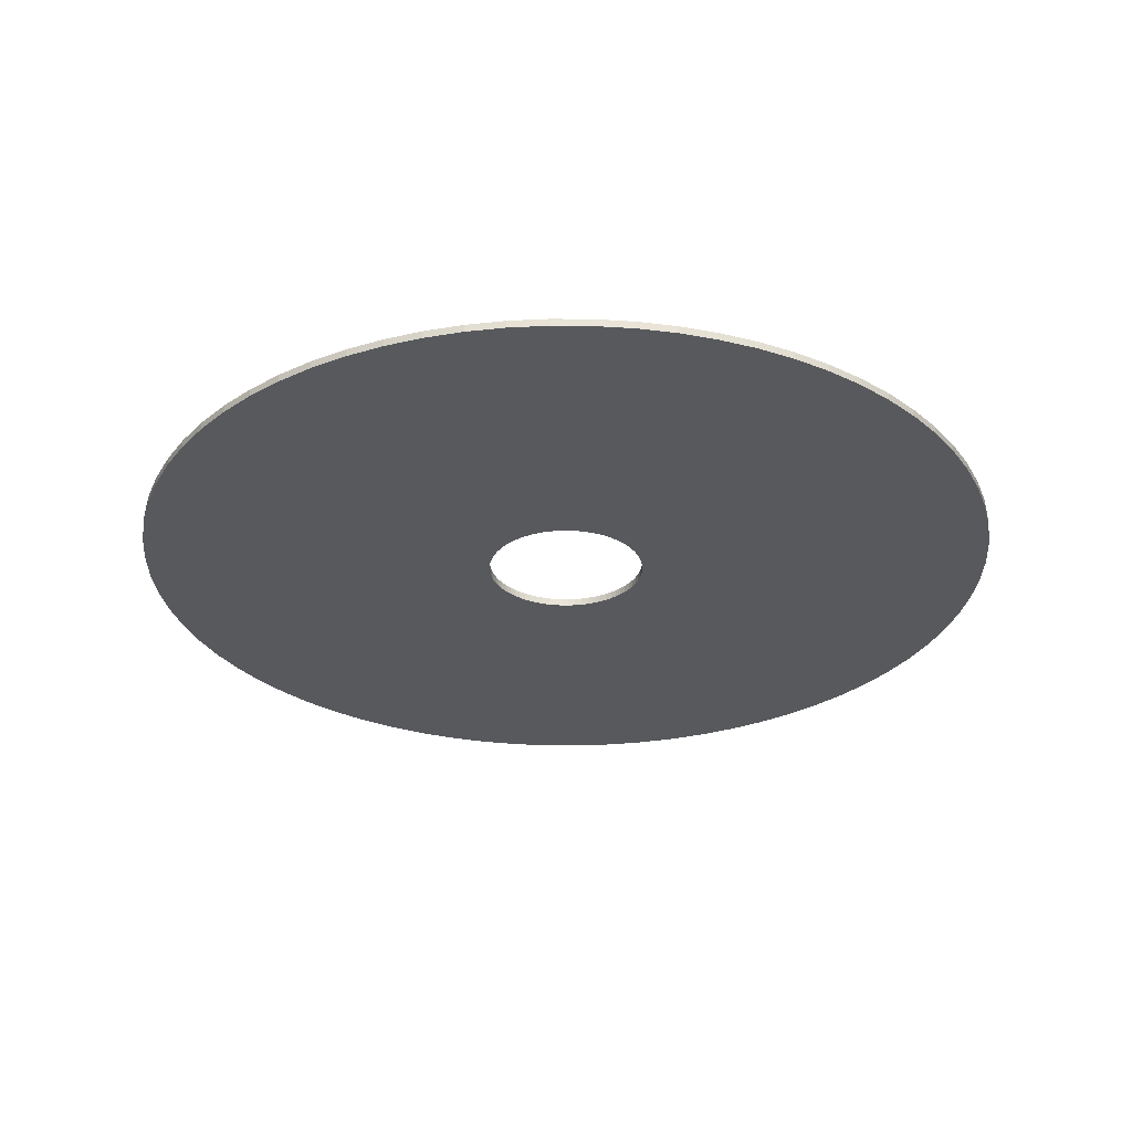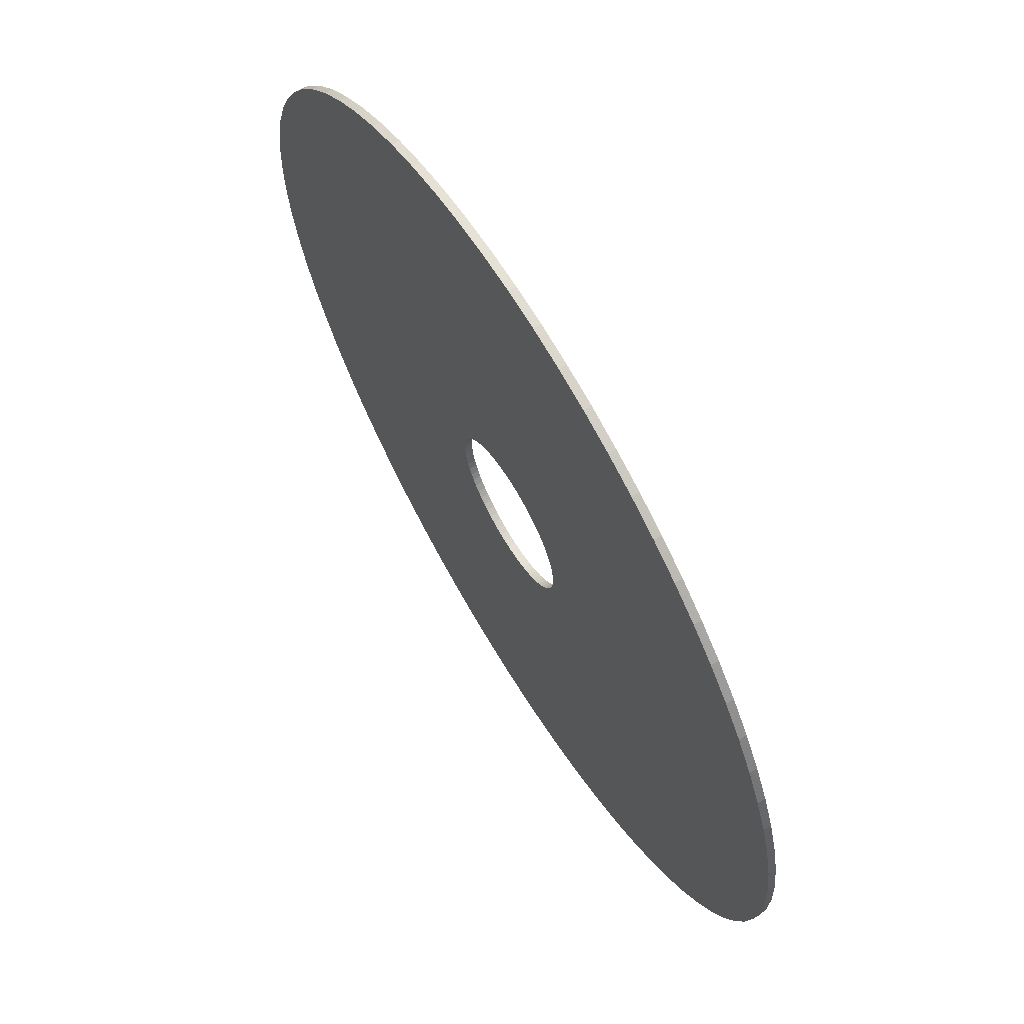
<metadata>
{"format":"obj","ext":"obj","renderer":"f3d","projection":"perspective","resolution":1024,"background":"white","views":[{"elev":-29.4,"azim":-68.1,"up":"+Z"},{"elev":66.4,"azim":58.9,"up":"+Y"}]}
</metadata>
<code>
v -661.5 -8.101e-14 -3454
v -659 -57.65 -3454
v -651.5 -114.9 -3454
v -639 -171.2 -3454
v -621.6 -226.2 -3454
v -599.5 -279.6 -3454
v -572.9 -330.8 -3454
v -541.9 -379.4 -3454
v -506.7 -425.2 -3454
v -467.8 -467.8 -3454
v -425.2 -506.7 -3454
v -379.4 -541.9 -3454
v -330.8 -572.9 -3454
v -279.6 -599.5 -3454
v -226.2 -621.6 -3454
v -171.2 -639 -3454
v -114.9 -651.5 -3454
v -57.65 -659 -3454
v 4.051e-14 -661.5 -3454
v 57.65 -659 -3454
v 114.9 -651.5 -3454
v 171.2 -639 -3454
v 226.2 -621.6 -3454
v 279.6 -599.5 -3454
v 330.8 -572.9 -3454
v 379.4 -541.9 -3454
v 425.2 -506.7 -3454
v 467.8 -467.8 -3454
v 506.7 -425.2 -3454
v 541.9 -379.4 -3454
v 572.9 -330.8 -3454
v 599.5 -279.6 -3454
v 621.6 -226.2 -3454
v 639 -171.2 -3454
v 651.5 -114.9 -3454
v 659 -57.65 -3454
v 661.5 0 -3454
v 659 57.65 -3454
v 651.5 114.9 -3454
v 639 171.2 -3454
v 621.6 226.2 -3454
v 599.5 279.6 -3454
v 572.9 330.8 -3454
v 541.9 379.4 -3454
v 506.7 425.2 -3454
v 467.8 467.8 -3454
v 425.2 506.7 -3454
v 379.4 541.9 -3454
v 330.8 572.9 -3454
v 279.6 599.5 -3454
v 226.2 621.6 -3454
v 171.2 639 -3454
v 114.9 651.5 -3454
v 57.65 659 -3454
v 4.051e-14 661.5 -3454
v -57.65 659 -3454
v -114.9 651.5 -3454
v -171.2 639 -3454
v -226.2 621.6 -3454
v -279.6 599.5 -3454
v -330.8 572.9 -3454
v -379.4 541.9 -3454
v -425.2 506.7 -3454
v -467.8 467.8 -3454
v -506.7 425.2 -3454
v -541.9 379.4 -3454
v -572.9 330.8 -3454
v -599.5 279.6 -3454
v -621.6 226.2 -3454
v -639 171.2 -3454
v -651.5 114.9 -3454
v -659 57.65 -3454
v -120.9 -1.48e-14 -3454
v -120.4 -10.54 -3454
v -119 -20.99 -3454
v -116.8 -31.29 -3454
v -113.6 -41.34 -3454
v -109.6 -51.09 -3454
v -104.7 -60.44 -3454
v -99.02 -69.34 -3454
v -92.6 -77.7 -3454
v -85.48 -85.48 -3454
v -77.7 -92.6 -3454
v -69.34 -99.02 -3454
v -60.44 -104.7 -3454
v -51.09 -109.6 -3454
v -41.34 -113.6 -3454
v -31.29 -116.8 -3454
v -20.99 -119 -3454
v -10.54 -120.4 -3454
v 7.402e-15 -120.9 -3454
v 10.54 -120.4 -3454
v 20.99 -119 -3454
v 31.29 -116.8 -3454
v 41.34 -113.6 -3454
v 51.09 -109.6 -3454
v 60.44 -104.7 -3454
v 69.34 -99.02 -3454
v 77.7 -92.6 -3454
v 85.48 -85.48 -3454
v 92.6 -77.7 -3454
v 99.02 -69.34 -3454
v 104.7 -60.44 -3454
v 109.6 -51.09 -3454
v 113.6 -41.34 -3454
v 116.8 -31.29 -3454
v 119 -20.99 -3454
v 120.4 -10.54 -3454
v 120.9 0 -3454
v 120.4 10.54 -3454
v 119 20.99 -3454
v 116.8 31.29 -3454
v 113.6 41.34 -3454
v 109.6 51.09 -3454
v 104.7 60.44 -3454
v 99.02 69.34 -3454
v 92.6 77.7 -3454
v 85.48 85.48 -3454
v 77.7 92.6 -3454
v 69.34 99.02 -3454
v 60.44 104.7 -3454
v 51.09 109.6 -3454
v 41.34 113.6 -3454
v 31.29 116.8 -3454
v 20.99 119 -3454
v 10.54 120.4 -3454
v 7.402e-15 120.9 -3454
v -10.54 120.4 -3454
v -20.99 119 -3454
v -31.29 116.8 -3454
v -41.34 113.6 -3454
v -51.09 109.6 -3454
v -60.44 104.7 -3454
v -69.34 99.02 -3454
v -77.7 92.6 -3454
v -85.48 85.48 -3454
v -92.6 77.7 -3454
v -99.02 69.34 -3454
v -104.7 60.44 -3454
v -109.6 51.09 -3454
v -113.6 41.34 -3454
v -116.8 31.29 -3454
v -119 20.99 -3454
v -120.4 10.54 -3454
v -661.5 -8.101e-14 -3443
v -659 -57.65 -3443
v -651.5 -114.9 -3443
v -639 -171.2 -3443
v -621.6 -226.2 -3443
v -599.5 -279.6 -3443
v -572.9 -330.8 -3443
v -541.9 -379.4 -3443
v -506.7 -425.2 -3443
v -467.8 -467.8 -3443
v -425.2 -506.7 -3443
v -379.4 -541.9 -3443
v -330.8 -572.9 -3443
v -279.6 -599.5 -3443
v -226.2 -621.6 -3443
v -171.2 -639 -3443
v -114.9 -651.5 -3443
v -57.65 -659 -3443
v 4.051e-14 -661.5 -3443
v 57.65 -659 -3443
v 114.9 -651.5 -3443
v 171.2 -639 -3443
v 226.2 -621.6 -3443
v 279.6 -599.5 -3443
v 330.8 -572.9 -3443
v 379.4 -541.9 -3443
v 425.2 -506.7 -3443
v 467.8 -467.8 -3443
v 506.7 -425.2 -3443
v 541.9 -379.4 -3443
v 572.9 -330.8 -3443
v 599.5 -279.6 -3443
v 621.6 -226.2 -3443
v 639 -171.2 -3443
v 651.5 -114.9 -3443
v 659 -57.65 -3443
v 661.5 0 -3443
v 659 57.65 -3443
v 651.5 114.9 -3443
v 639 171.2 -3443
v 621.6 226.2 -3443
v 599.5 279.6 -3443
v 572.9 330.8 -3443
v 541.9 379.4 -3443
v 506.7 425.2 -3443
v 467.8 467.8 -3443
v 425.2 506.7 -3443
v 379.4 541.9 -3443
v 330.8 572.9 -3443
v 279.6 599.5 -3443
v 226.2 621.6 -3443
v 171.2 639 -3443
v 114.9 651.5 -3443
v 57.65 659 -3443
v 4.051e-14 661.5 -3443
v -57.65 659 -3443
v -114.9 651.5 -3443
v -171.2 639 -3443
v -226.2 621.6 -3443
v -279.6 599.5 -3443
v -330.8 572.9 -3443
v -379.4 541.9 -3443
v -425.2 506.7 -3443
v -467.8 467.8 -3443
v -506.7 425.2 -3443
v -541.9 379.4 -3443
v -572.9 330.8 -3443
v -599.5 279.6 -3443
v -621.6 226.2 -3443
v -639 171.2 -3443
v -651.5 114.9 -3443
v -659 57.65 -3443
v -120.9 -1.48e-14 -3443
v -120.4 -10.54 -3443
v -119 -20.99 -3443
v -116.8 -31.29 -3443
v -113.6 -41.34 -3443
v -109.6 -51.09 -3443
v -104.7 -60.44 -3443
v -99.02 -69.34 -3443
v -92.6 -77.7 -3443
v -85.48 -85.48 -3443
v -77.7 -92.6 -3443
v -69.34 -99.02 -3443
v -60.44 -104.7 -3443
v -51.09 -109.6 -3443
v -41.34 -113.6 -3443
v -31.29 -116.8 -3443
v -20.99 -119 -3443
v -10.54 -120.4 -3443
v 7.402e-15 -120.9 -3443
v 10.54 -120.4 -3443
v 20.99 -119 -3443
v 31.29 -116.8 -3443
v 41.34 -113.6 -3443
v 51.09 -109.6 -3443
v 60.44 -104.7 -3443
v 69.34 -99.02 -3443
v 77.7 -92.6 -3443
v 85.48 -85.48 -3443
v 92.6 -77.7 -3443
v 99.02 -69.34 -3443
v 104.7 -60.44 -3443
v 109.6 -51.09 -3443
v 113.6 -41.34 -3443
v 116.8 -31.29 -3443
v 119 -20.99 -3443
v 120.4 -10.54 -3443
v 120.9 0 -3443
v 120.4 10.54 -3443
v 119 20.99 -3443
v 116.8 31.29 -3443
v 113.6 41.34 -3443
v 109.6 51.09 -3443
v 104.7 60.44 -3443
v 99.02 69.34 -3443
v 92.6 77.7 -3443
v 85.48 85.48 -3443
v 77.7 92.6 -3443
v 69.34 99.02 -3443
v 60.44 104.7 -3443
v 51.09 109.6 -3443
v 41.34 113.6 -3443
v 31.29 116.8 -3443
v 20.99 119 -3443
v 10.54 120.4 -3443
v 7.402e-15 120.9 -3443
v -10.54 120.4 -3443
v -20.99 119 -3443
v -31.29 116.8 -3443
v -41.34 113.6 -3443
v -51.09 109.6 -3443
v -60.44 104.7 -3443
v -69.34 99.02 -3443
v -77.7 92.6 -3443
v -85.48 85.48 -3443
v -92.6 77.7 -3443
v -99.02 69.34 -3443
v -104.7 60.44 -3443
v -109.6 51.09 -3443
v -113.6 41.34 -3443
v -116.8 31.29 -3443
v -119 20.99 -3443
v -120.4 10.54 -3443
v -661.5 -8.101e-14 -3454
v -659 -57.65 -3454
v -651.5 -114.9 -3454
v -639 -171.2 -3454
v -621.6 -226.2 -3454
v -599.5 -279.6 -3454
v -572.9 -330.8 -3454
v -541.9 -379.4 -3454
v -506.7 -425.2 -3454
v -467.8 -467.8 -3454
v -425.2 -506.7 -3454
v -379.4 -541.9 -3454
v -330.8 -572.9 -3454
v -279.6 -599.5 -3454
v -226.2 -621.6 -3454
v -171.2 -639 -3454
v -114.9 -651.5 -3454
v -57.65 -659 -3454
v 4.051e-14 -661.5 -3454
v 57.65 -659 -3454
v 114.9 -651.5 -3454
v 171.2 -639 -3454
v 226.2 -621.6 -3454
v 279.6 -599.5 -3454
v 330.8 -572.9 -3454
v 379.4 -541.9 -3454
v 425.2 -506.7 -3454
v 467.8 -467.8 -3454
v 506.7 -425.2 -3454
v 541.9 -379.4 -3454
v 572.9 -330.8 -3454
v 599.5 -279.6 -3454
v 621.6 -226.2 -3454
v 639 -171.2 -3454
v 651.5 -114.9 -3454
v 659 -57.65 -3454
v 661.5 0 -3454
v 659 57.65 -3454
v 651.5 114.9 -3454
v 639 171.2 -3454
v 621.6 226.2 -3454
v 599.5 279.6 -3454
v 572.9 330.8 -3454
v 541.9 379.4 -3454
v 506.7 425.2 -3454
v 467.8 467.8 -3454
v 425.2 506.7 -3454
v 379.4 541.9 -3454
v 330.8 572.9 -3454
v 279.6 599.5 -3454
v 226.2 621.6 -3454
v 171.2 639 -3454
v 114.9 651.5 -3454
v 57.65 659 -3454
v 4.051e-14 661.5 -3454
v -57.65 659 -3454
v -114.9 651.5 -3454
v -171.2 639 -3454
v -226.2 621.6 -3454
v -279.6 599.5 -3454
v -330.8 572.9 -3454
v -379.4 541.9 -3454
v -425.2 506.7 -3454
v -467.8 467.8 -3454
v -506.7 425.2 -3454
v -541.9 379.4 -3454
v -572.9 330.8 -3454
v -599.5 279.6 -3454
v -621.6 226.2 -3454
v -639 171.2 -3454
v -651.5 114.9 -3454
v -659 57.65 -3454
v -661.5 -8.101e-14 -3443
v -659 -57.65 -3443
v -651.5 -114.9 -3443
v -639 -171.2 -3443
v -621.6 -226.2 -3443
v -599.5 -279.6 -3443
v -572.9 -330.8 -3443
v -541.9 -379.4 -3443
v -506.7 -425.2 -3443
v -467.8 -467.8 -3443
v -425.2 -506.7 -3443
v -379.4 -541.9 -3443
v -330.8 -572.9 -3443
v -279.6 -599.5 -3443
v -226.2 -621.6 -3443
v -171.2 -639 -3443
v -114.9 -651.5 -3443
v -57.65 -659 -3443
v 4.051e-14 -661.5 -3443
v 57.65 -659 -3443
v 114.9 -651.5 -3443
v 171.2 -639 -3443
v 226.2 -621.6 -3443
v 279.6 -599.5 -3443
v 330.8 -572.9 -3443
v 379.4 -541.9 -3443
v 425.2 -506.7 -3443
v 467.8 -467.8 -3443
v 506.7 -425.2 -3443
v 541.9 -379.4 -3443
v 572.9 -330.8 -3443
v 599.5 -279.6 -3443
v 621.6 -226.2 -3443
v 639 -171.2 -3443
v 651.5 -114.9 -3443
v 659 -57.65 -3443
v 661.5 0 -3443
v 659 57.65 -3443
v 651.5 114.9 -3443
v 639 171.2 -3443
v 621.6 226.2 -3443
v 599.5 279.6 -3443
v 572.9 330.8 -3443
v 541.9 379.4 -3443
v 506.7 425.2 -3443
v 467.8 467.8 -3443
v 425.2 506.7 -3443
v 379.4 541.9 -3443
v 330.8 572.9 -3443
v 279.6 599.5 -3443
v 226.2 621.6 -3443
v 171.2 639 -3443
v 114.9 651.5 -3443
v 57.65 659 -3443
v 4.051e-14 661.5 -3443
v -57.65 659 -3443
v -114.9 651.5 -3443
v -171.2 639 -3443
v -226.2 621.6 -3443
v -279.6 599.5 -3443
v -330.8 572.9 -3443
v -379.4 541.9 -3443
v -425.2 506.7 -3443
v -467.8 467.8 -3443
v -506.7 425.2 -3443
v -541.9 379.4 -3443
v -572.9 330.8 -3443
v -599.5 279.6 -3443
v -621.6 226.2 -3443
v -639 171.2 -3443
v -651.5 114.9 -3443
v -659 57.65 -3443
v -120.9 -1.48e-14 -3454
v -120.4 -10.54 -3454
v -119 -20.99 -3454
v -116.8 -31.29 -3454
v -113.6 -41.34 -3454
v -109.6 -51.09 -3454
v -104.7 -60.44 -3454
v -99.02 -69.34 -3454
v -92.6 -77.7 -3454
v -85.48 -85.48 -3454
v -77.7 -92.6 -3454
v -69.34 -99.02 -3454
v -60.44 -104.7 -3454
v -51.09 -109.6 -3454
v -41.34 -113.6 -3454
v -31.29 -116.8 -3454
v -20.99 -119 -3454
v -10.54 -120.4 -3454
v 7.402e-15 -120.9 -3454
v 10.54 -120.4 -3454
v 20.99 -119 -3454
v 31.29 -116.8 -3454
v 41.34 -113.6 -3454
v 51.09 -109.6 -3454
v 60.44 -104.7 -3454
v 69.34 -99.02 -3454
v 77.7 -92.6 -3454
v 85.48 -85.48 -3454
v 92.6 -77.7 -3454
v 99.02 -69.34 -3454
v 104.7 -60.44 -3454
v 109.6 -51.09 -3454
v 113.6 -41.34 -3454
v 116.8 -31.29 -3454
v 119 -20.99 -3454
v 120.4 -10.54 -3454
v 120.9 0 -3454
v 120.4 10.54 -3454
v 119 20.99 -3454
v 116.8 31.29 -3454
v 113.6 41.34 -3454
v 109.6 51.09 -3454
v 104.7 60.44 -3454
v 99.02 69.34 -3454
v 92.6 77.7 -3454
v 85.48 85.48 -3454
v 77.7 92.6 -3454
v 69.34 99.02 -3454
v 60.44 104.7 -3454
v 51.09 109.6 -3454
v 41.34 113.6 -3454
v 31.29 116.8 -3454
v 20.99 119 -3454
v 10.54 120.4 -3454
v 7.402e-15 120.9 -3454
v -10.54 120.4 -3454
v -20.99 119 -3454
v -31.29 116.8 -3454
v -41.34 113.6 -3454
v -51.09 109.6 -3454
v -60.44 104.7 -3454
v -69.34 99.02 -3454
v -77.7 92.6 -3454
v -85.48 85.48 -3454
v -92.6 77.7 -3454
v -99.02 69.34 -3454
v -104.7 60.44 -3454
v -109.6 51.09 -3454
v -113.6 41.34 -3454
v -116.8 31.29 -3454
v -119 20.99 -3454
v -120.4 10.54 -3454
v -120.9 -1.48e-14 -3443
v -120.4 -10.54 -3443
v -119 -20.99 -3443
v -116.8 -31.29 -3443
v -113.6 -41.34 -3443
v -109.6 -51.09 -3443
v -104.7 -60.44 -3443
v -99.02 -69.34 -3443
v -92.6 -77.7 -3443
v -85.48 -85.48 -3443
v -77.7 -92.6 -3443
v -69.34 -99.02 -3443
v -60.44 -104.7 -3443
v -51.09 -109.6 -3443
v -41.34 -113.6 -3443
v -31.29 -116.8 -3443
v -20.99 -119 -3443
v -10.54 -120.4 -3443
v 7.402e-15 -120.9 -3443
v 10.54 -120.4 -3443
v 20.99 -119 -3443
v 31.29 -116.8 -3443
v 41.34 -113.6 -3443
v 51.09 -109.6 -3443
v 60.44 -104.7 -3443
v 69.34 -99.02 -3443
v 77.7 -92.6 -3443
v 85.48 -85.48 -3443
v 92.6 -77.7 -3443
v 99.02 -69.34 -3443
v 104.7 -60.44 -3443
v 109.6 -51.09 -3443
v 113.6 -41.34 -3443
v 116.8 -31.29 -3443
v 119 -20.99 -3443
v 120.4 -10.54 -3443
v 120.9 0 -3443
v 120.4 10.54 -3443
v 119 20.99 -3443
v 116.8 31.29 -3443
v 113.6 41.34 -3443
v 109.6 51.09 -3443
v 104.7 60.44 -3443
v 99.02 69.34 -3443
v 92.6 77.7 -3443
v 85.48 85.48 -3443
v 77.7 92.6 -3443
v 69.34 99.02 -3443
v 60.44 104.7 -3443
v 51.09 109.6 -3443
v 41.34 113.6 -3443
v 31.29 116.8 -3443
v 20.99 119 -3443
v 10.54 120.4 -3443
v 7.402e-15 120.9 -3443
v -10.54 120.4 -3443
v -20.99 119 -3443
v -31.29 116.8 -3443
v -41.34 113.6 -3443
v -51.09 109.6 -3443
v -60.44 104.7 -3443
v -69.34 99.02 -3443
v -77.7 92.6 -3443
v -85.48 85.48 -3443
v -92.6 77.7 -3443
v -99.02 69.34 -3443
v -104.7 60.44 -3443
v -109.6 51.09 -3443
v -113.6 41.34 -3443
v -116.8 31.29 -3443
v -119 20.99 -3443
v -120.4 10.54 -3443
f 1 2 74 73
f 2 3 75 74
f 3 4 76 75
f 4 5 77 76
f 5 6 78 77
f 6 7 79 78
f 7 8 80 79
f 8 9 81 80
f 9 10 82 81
f 10 11 83 82
f 11 12 84 83
f 12 13 85 84
f 13 14 86 85
f 14 15 87 86
f 15 16 88 87
f 16 17 89 88
f 17 18 90 89
f 18 19 91 90
f 19 20 92 91
f 20 21 93 92
f 21 22 94 93
f 22 23 95 94
f 23 24 96 95
f 24 25 97 96
f 25 26 98 97
f 26 27 99 98
f 27 28 100 99
f 28 29 101 100
f 29 30 102 101
f 30 31 103 102
f 31 32 104 103
f 32 33 105 104
f 33 34 106 105
f 34 35 107 106
f 35 36 108 107
f 36 37 109 108
f 37 38 110 109
f 38 39 111 110
f 39 40 112 111
f 40 41 113 112
f 41 42 114 113
f 42 43 115 114
f 43 44 116 115
f 44 45 117 116
f 45 46 118 117
f 46 47 119 118
f 47 48 120 119
f 48 49 121 120
f 49 50 122 121
f 50 51 123 122
f 51 52 124 123
f 52 53 125 124
f 53 54 126 125
f 54 55 127 126
f 55 56 128 127
f 56 57 129 128
f 57 58 130 129
f 58 59 131 130
f 59 60 132 131
f 60 61 133 132
f 61 62 134 133
f 62 63 135 134
f 63 64 136 135
f 64 65 137 136
f 65 66 138 137
f 66 67 139 138
f 67 68 140 139
f 68 69 141 140
f 69 70 142 141
f 70 71 143 142
f 71 72 144 143
f 72 1 73 144
f 145 146 218 217
f 146 147 219 218
f 147 148 220 219
f 148 149 221 220
f 149 150 222 221
f 150 151 223 222
f 151 152 224 223
f 152 153 225 224
f 153 154 226 225
f 154 155 227 226
f 155 156 228 227
f 156 157 229 228
f 157 158 230 229
f 158 159 231 230
f 159 160 232 231
f 160 161 233 232
f 161 162 234 233
f 162 163 235 234
f 163 164 236 235
f 164 165 237 236
f 165 166 238 237
f 166 167 239 238
f 167 168 240 239
f 168 169 241 240
f 169 170 242 241
f 170 171 243 242
f 171 172 244 243
f 172 173 245 244
f 173 174 246 245
f 174 175 247 246
f 175 176 248 247
f 176 177 249 248
f 177 178 250 249
f 178 179 251 250
f 179 180 252 251
f 180 181 253 252
f 181 182 254 253
f 182 183 255 254
f 183 184 256 255
f 184 185 257 256
f 185 186 258 257
f 186 187 259 258
f 187 188 260 259
f 188 189 261 260
f 189 190 262 261
f 190 191 263 262
f 191 192 264 263
f 192 193 265 264
f 193 194 266 265
f 194 195 267 266
f 195 196 268 267
f 196 197 269 268
f 197 198 270 269
f 198 199 271 270
f 199 200 272 271
f 200 201 273 272
f 201 202 274 273
f 202 203 275 274
f 203 204 276 275
f 204 205 277 276
f 205 206 278 277
f 206 207 279 278
f 207 208 280 279
f 208 209 281 280
f 209 210 282 281
f 210 211 283 282
f 211 212 284 283
f 212 213 285 284
f 213 214 286 285
f 214 215 287 286
f 215 216 288 287
f 216 145 217 288
f 289 290 362 361
f 290 291 363 362
f 291 292 364 363
f 292 293 365 364
f 293 294 366 365
f 294 295 367 366
f 295 296 368 367
f 296 297 369 368
f 297 298 370 369
f 298 299 371 370
f 299 300 372 371
f 300 301 373 372
f 301 302 374 373
f 302 303 375 374
f 303 304 376 375
f 304 305 377 376
f 305 306 378 377
f 306 307 379 378
f 307 308 380 379
f 308 309 381 380
f 309 310 382 381
f 310 311 383 382
f 311 312 384 383
f 312 313 385 384
f 313 314 386 385
f 314 315 387 386
f 315 316 388 387
f 316 317 389 388
f 317 318 390 389
f 318 319 391 390
f 319 320 392 391
f 320 321 393 392
f 321 322 394 393
f 322 323 395 394
f 323 324 396 395
f 324 325 397 396
f 325 326 398 397
f 326 327 399 398
f 327 328 400 399
f 328 329 401 400
f 329 330 402 401
f 330 331 403 402
f 331 332 404 403
f 332 333 405 404
f 333 334 406 405
f 334 335 407 406
f 335 336 408 407
f 336 337 409 408
f 337 338 410 409
f 338 339 411 410
f 339 340 412 411
f 340 341 413 412
f 341 342 414 413
f 342 343 415 414
f 343 344 416 415
f 344 345 417 416
f 345 346 418 417
f 346 347 419 418
f 347 348 420 419
f 348 349 421 420
f 349 350 422 421
f 350 351 423 422
f 351 352 424 423
f 352 353 425 424
f 353 354 426 425
f 354 355 427 426
f 355 356 428 427
f 356 357 429 428
f 357 358 430 429
f 358 359 431 430
f 359 360 432 431
f 360 289 361 432
f 433 434 506 505
f 434 435 507 506
f 435 436 508 507
f 436 437 509 508
f 437 438 510 509
f 438 439 511 510
f 439 440 512 511
f 440 441 513 512
f 441 442 514 513
f 442 443 515 514
f 443 444 516 515
f 444 445 517 516
f 445 446 518 517
f 446 447 519 518
f 447 448 520 519
f 448 449 521 520
f 449 450 522 521
f 450 451 523 522
f 451 452 524 523
f 452 453 525 524
f 453 454 526 525
f 454 455 527 526
f 455 456 528 527
f 456 457 529 528
f 457 458 530 529
f 458 459 531 530
f 459 460 532 531
f 460 461 533 532
f 461 462 534 533
f 462 463 535 534
f 463 464 536 535
f 464 465 537 536
f 465 466 538 537
f 466 467 539 538
f 467 468 540 539
f 468 469 541 540
f 469 470 542 541
f 470 471 543 542
f 471 472 544 543
f 472 473 545 544
f 473 474 546 545
f 474 475 547 546
f 475 476 548 547
f 476 477 549 548
f 477 478 550 549
f 478 479 551 550
f 479 480 552 551
f 480 481 553 552
f 481 482 554 553
f 482 483 555 554
f 483 484 556 555
f 484 485 557 556
f 485 486 558 557
f 486 487 559 558
f 487 488 560 559
f 488 489 561 560
f 489 490 562 561
f 490 491 563 562
f 491 492 564 563
f 492 493 565 564
f 493 494 566 565
f 494 495 567 566
f 495 496 568 567
f 496 497 569 568
f 497 498 570 569
f 498 499 571 570
f 499 500 572 571
f 500 501 573 572
f 501 502 574 573
f 502 503 575 574
f 503 504 576 575
f 504 433 505 576

</code>
